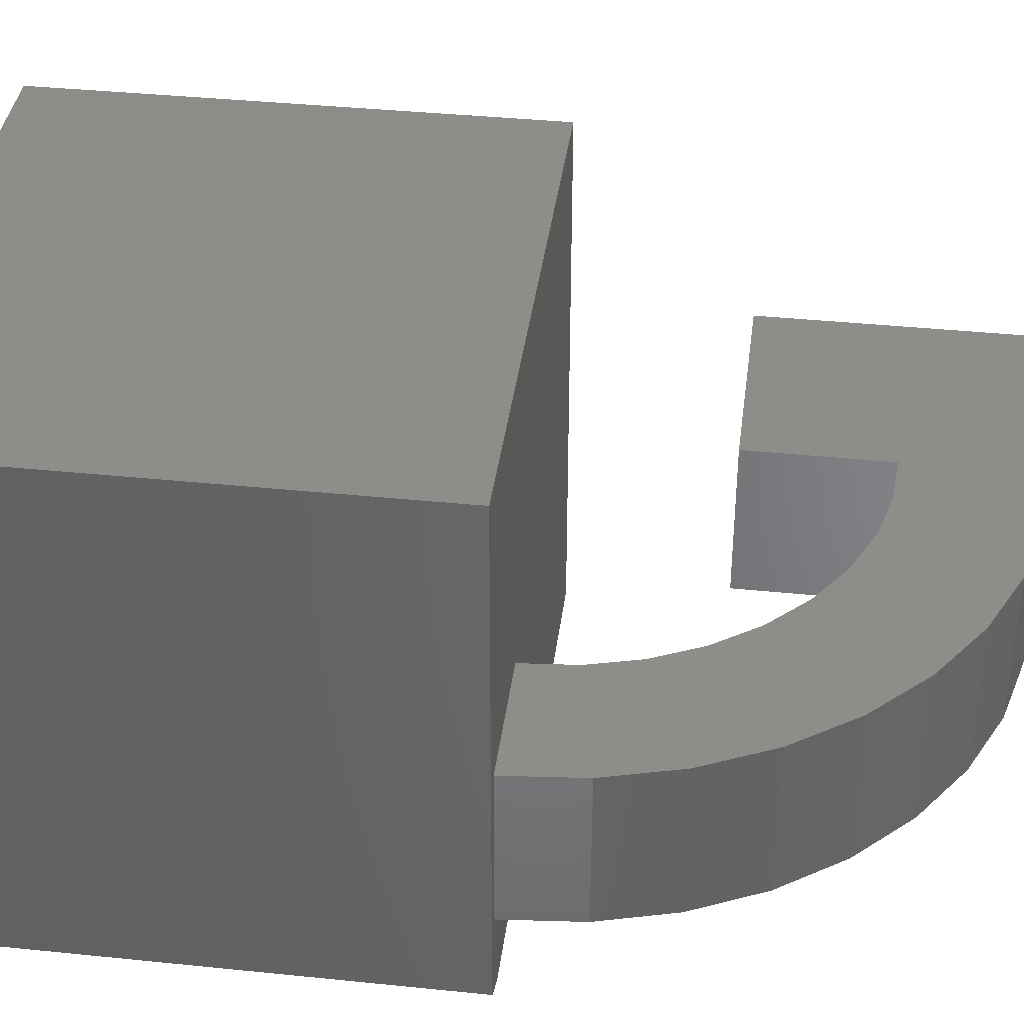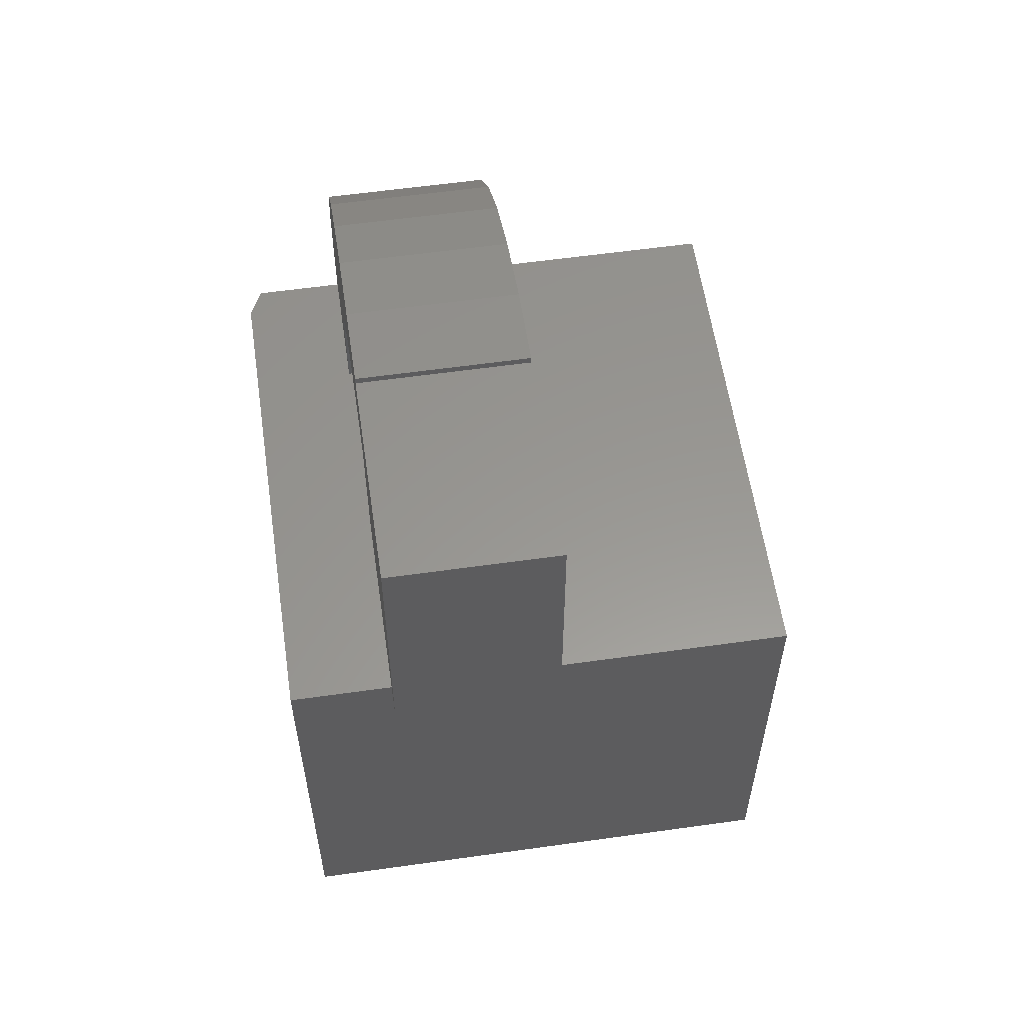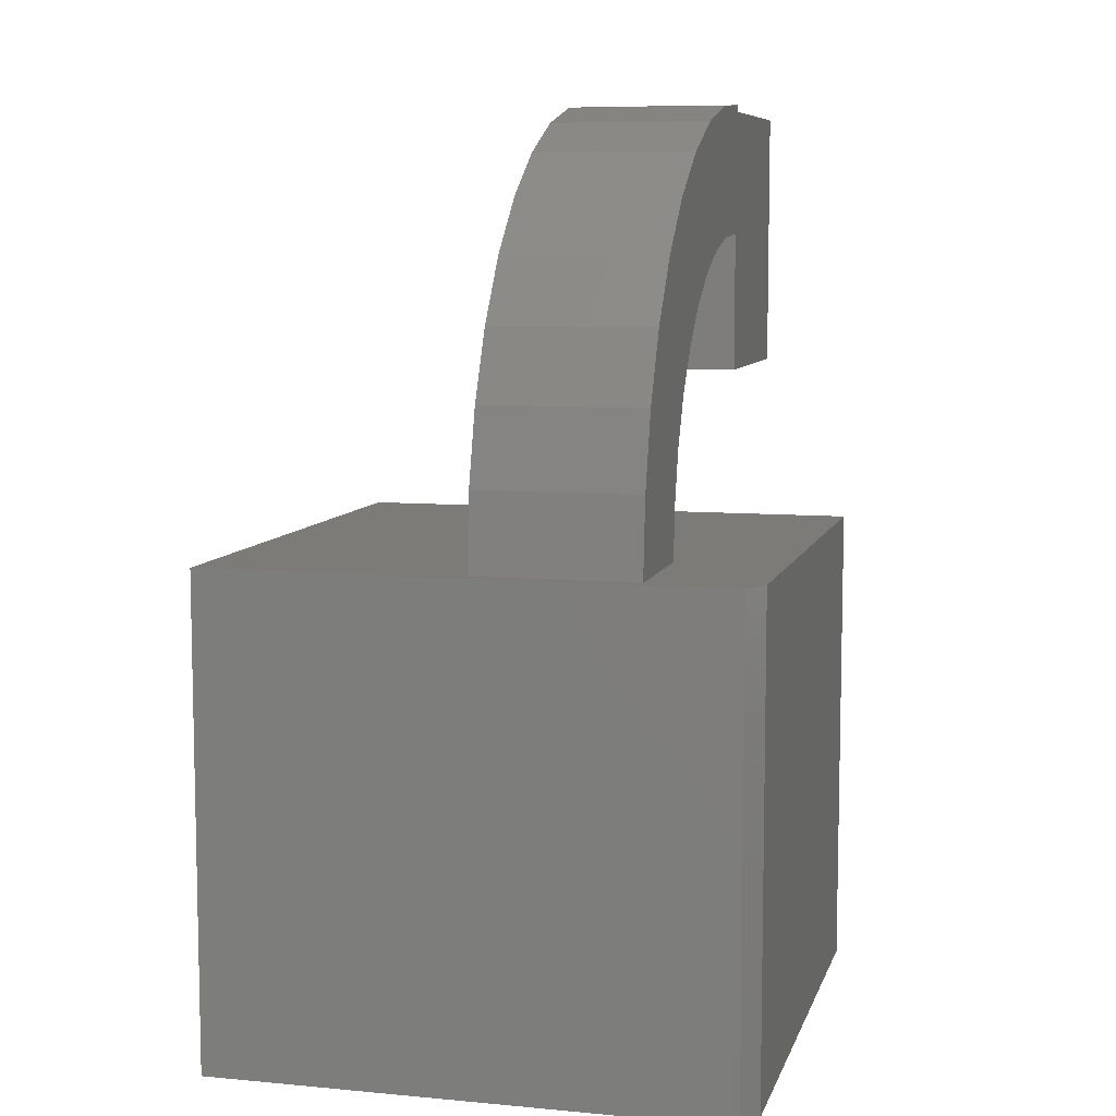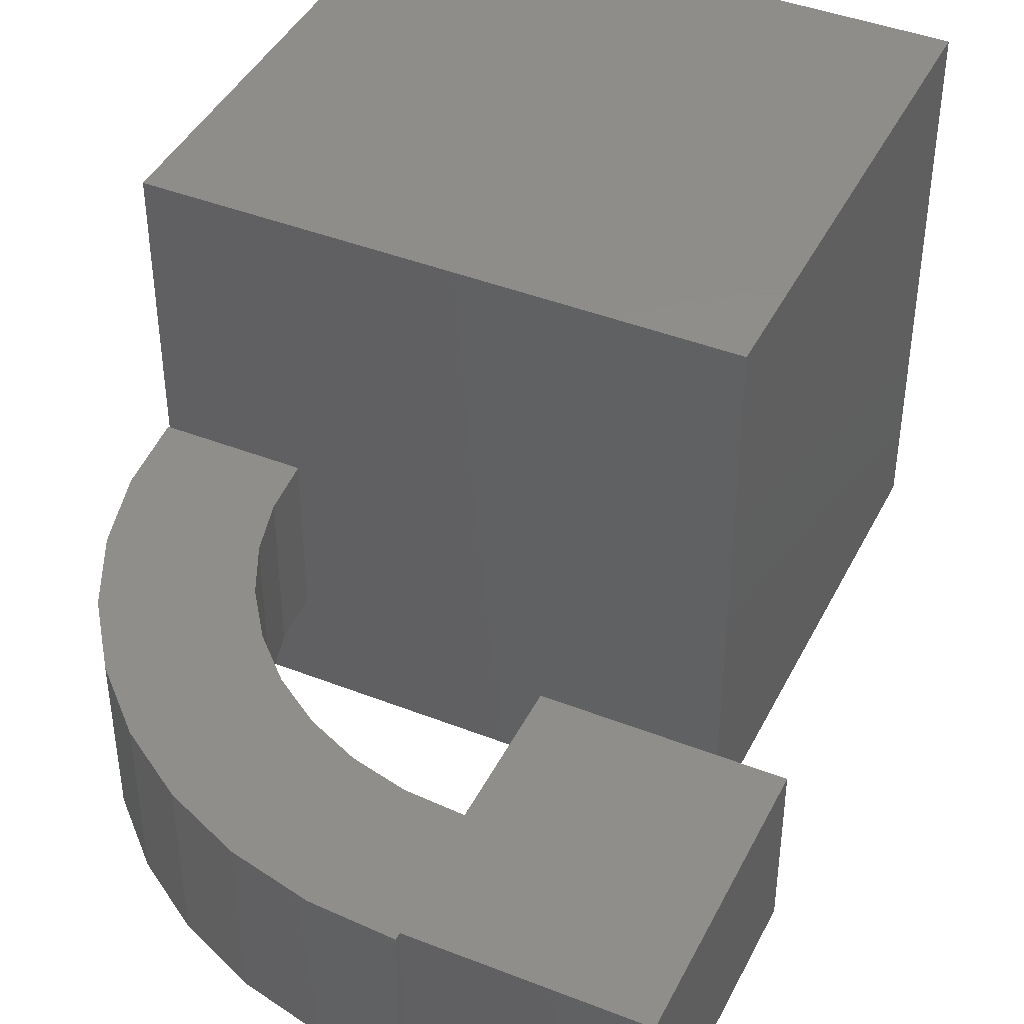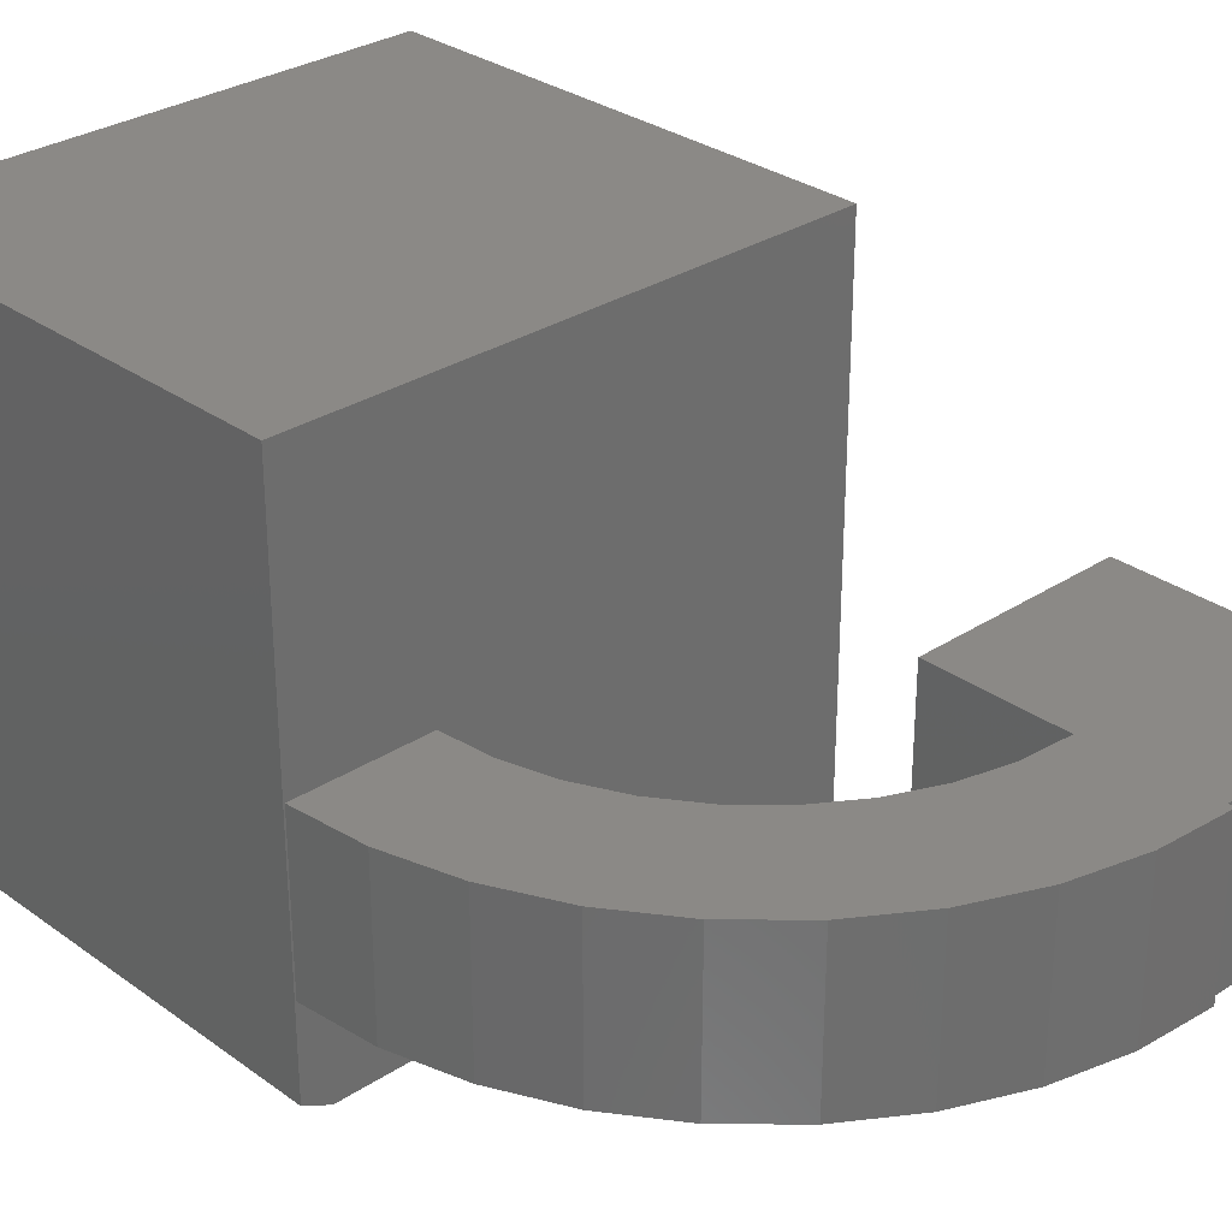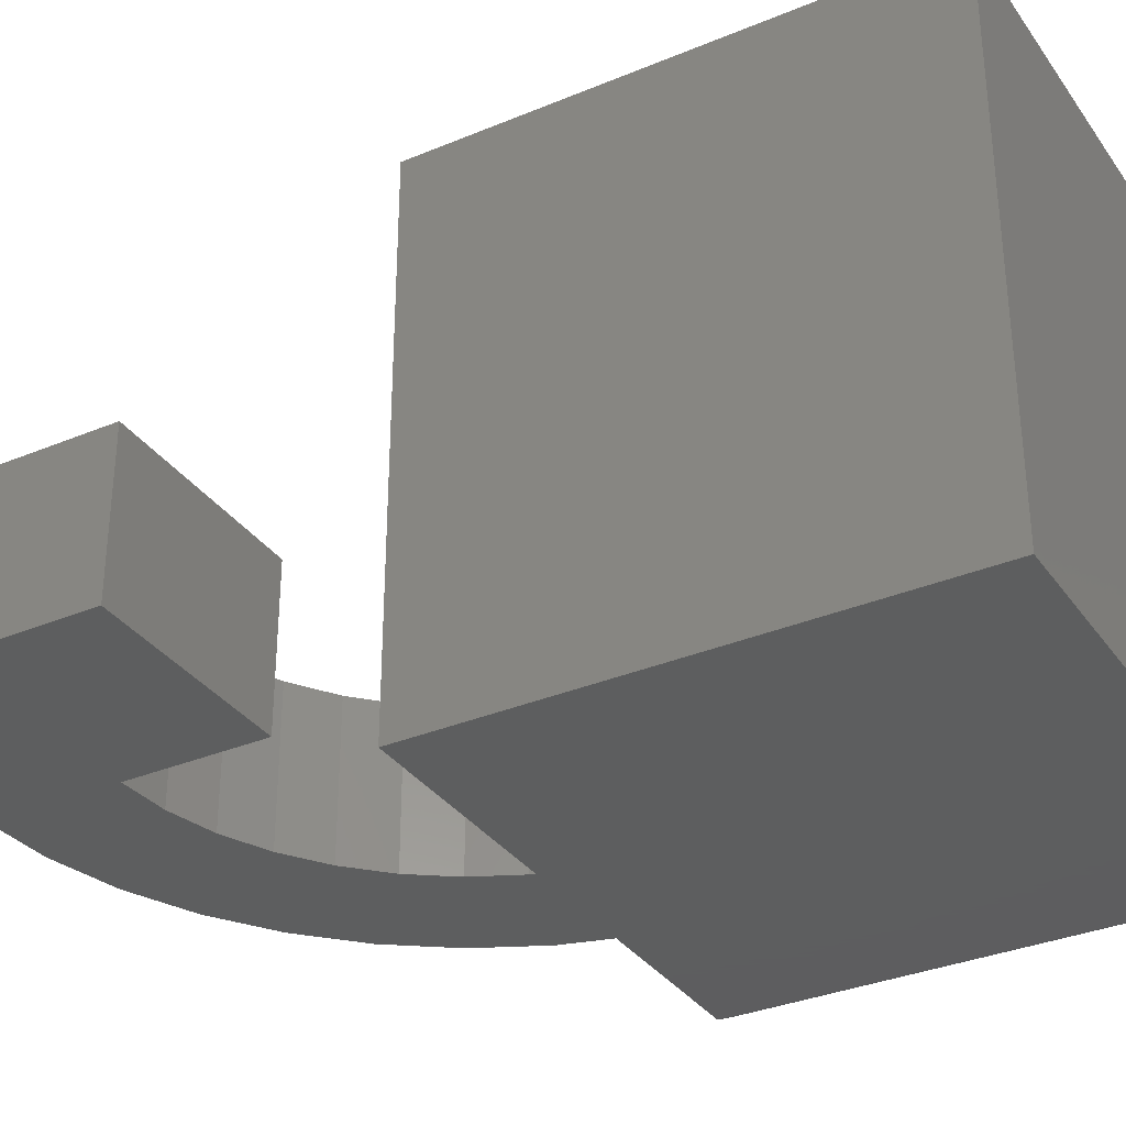
<metadata>
{"format":"stl","ext":"stl","renderer":"f3d","projection":"perspective","resolution":1024,"background":"white","views":[{"elev":38.5,"azim":-82.6,"up":"+Y"},{"elev":58.4,"azim":81.7,"up":"+Z"},{"elev":8.0,"azim":-75.6,"up":"+Z"},{"elev":42.5,"azim":25.1,"up":"+Y"},{"elev":30.0,"azim":-43.6,"up":"+Y"},{"elev":-33.4,"azim":119.8,"up":"+Y"}]}
</metadata>
<code>
# stl→obj: 62 verts, 116 faces
v 0.2031 -0.1797 0.75
v 0.2031 -0.1797 0.7576
v 0.1172 -0.1797 0.7525
v 0.03354 -0.1797 0.7322
v 0.1953 -0.1797 0.6106
v 0.4328 -0.1797 0.75
v -0.04523 -0.1797 0.6975
v -0.1167 -0.1797 0.6495
v 0.1358 -0.1797 0.6067
v 0.07788 -0.1797 0.5924
v -0.1785 -0.1797 0.5896
v 0.02339 -0.1797 0.5681
v -0.2288 -0.1797 0.5197
v -0.02595 -0.1797 0.5346
v -0.0686 -0.1797 0.4929
v -0.266 -0.1797 0.4421
v -0.1032 -0.1797 0.4444
v -0.1287 -0.1797 0.3904
v -0.2889 -0.1797 0.3591
v -0.1443 -0.1797 0.3329
v -0.2969 -0.1797 0.2734
v -0.1495 -0.1797 0.2734
v 0.1953 -0.1797 0.4531
v 0.4328 -0.1797 0.4531
v 0.1953 -0.1797 0.6062
v 0.03354 4.467e-17 0.7322
v 0.1172 5.044e-17 0.7525
v 0.2031 1.691e-17 0.75
v 0.2031 1.734e-17 0.7576
v 0.1953 4.689e-17 0.6106
v 0.1358 4.337e-17 0.6067
v -0.1167 3.174e-17 0.6495
v -0.04523 3.838e-17 0.6975
v 0.4328 2.966e-17 0.75
v 0.1953 8.5e-18 0.6062
v -0.02595 3.039e-17 0.5346
v -0.2288 1.832e-17 0.5197
v 0.02339 3.499e-17 0.5681
v -0.1785 2.499e-17 0.5896
v 0.07788 3.937e-17 0.5924
v -0.1032 2.109e-17 0.4444
v -0.266 1.194e-17 0.4421
v -0.0686 2.571e-17 0.4929
v -0.1443 1.262e-17 0.3329
v -0.2889 6.065e-18 0.3591
v -0.1287 1.668e-17 0.3904
v -0.2969 -3.73e-17 0.2734
v -0.1495 -2.912e-17 0.2734
v 0.1953 0 0.4531
v 0.4328 1.318e-17 0.4531
v 0.3047 0.2969 -0.2734
v 0.3047 0.2969 0.2711
v 0.3047 -0.2969 -0.2734
v 0.3047 -0.2969 0.2711
v -0.1512 -0.2969 0.2711
v -0.1512 0.2969 0.2711
v -0.2656 -0.2969 0.2711
v -0.2969 0.2969 0.2711
v -0.2969 -0.2812 0.2711
v -0.2969 0.2969 -0.2734
v -0.2969 -0.2812 -0.2734
v -0.2656 -0.2969 -0.2734
f 1 2 3
f 1 3 4
f 1 4 5
f 1 5 6
f 5 4 7
f 5 7 8
f 5 8 9
f 9 8 10
f 10 8 11
f 10 11 12
f 12 11 13
f 12 13 14
f 14 13 15
f 15 13 16
f 15 16 17
f 17 16 18
f 18 16 19
f 18 19 20
f 21 22 19
f 19 22 20
f 23 24 25
f 25 24 6
f 25 6 5
f 26 27 28
f 27 29 28
f 30 31 32
f 30 32 33
f 30 33 26
f 30 26 28
f 30 28 34
f 30 34 35
f 36 37 38
f 38 37 39
f 38 39 40
f 40 39 32
f 40 32 31
f 41 42 43
f 43 42 37
f 43 37 36
f 44 45 46
f 46 45 42
f 46 42 41
f 47 45 48
f 48 45 44
f 49 35 50
f 50 35 34
f 47 21 45
f 45 21 19
f 45 19 42
f 42 19 16
f 42 16 37
f 37 16 13
f 37 13 39
f 39 13 11
f 39 11 32
f 32 11 8
f 32 8 33
f 33 8 7
f 33 7 26
f 26 7 4
f 26 4 27
f 27 4 3
f 27 3 29
f 29 3 2
f 47 48 21
f 21 48 22
f 43 17 41
f 41 17 18
f 41 18 46
f 46 18 20
f 46 20 44
f 44 20 22
f 44 22 48
f 17 43 15
f 15 43 36
f 15 36 14
f 14 36 38
f 14 38 12
f 12 38 40
f 12 40 10
f 10 40 31
f 10 31 9
f 9 31 30
f 9 30 5
f 28 29 1
f 1 29 2
f 6 34 1
f 1 34 28
f 5 30 25
f 25 30 35
f 25 35 23
f 23 35 49
f 24 50 6
f 6 50 34
f 23 49 24
f 24 49 50
f 51 52 53
f 53 52 54
f 54 52 55
f 55 52 56
f 55 56 57
f 57 56 58
f 57 58 59
f 58 60 59
f 59 60 61
f 51 53 60
f 60 53 62
f 60 62 61
f 53 54 62
f 62 54 55
f 62 55 57
f 62 57 61
f 61 57 59
f 58 56 60
f 60 56 52
f 60 52 51

</code>
